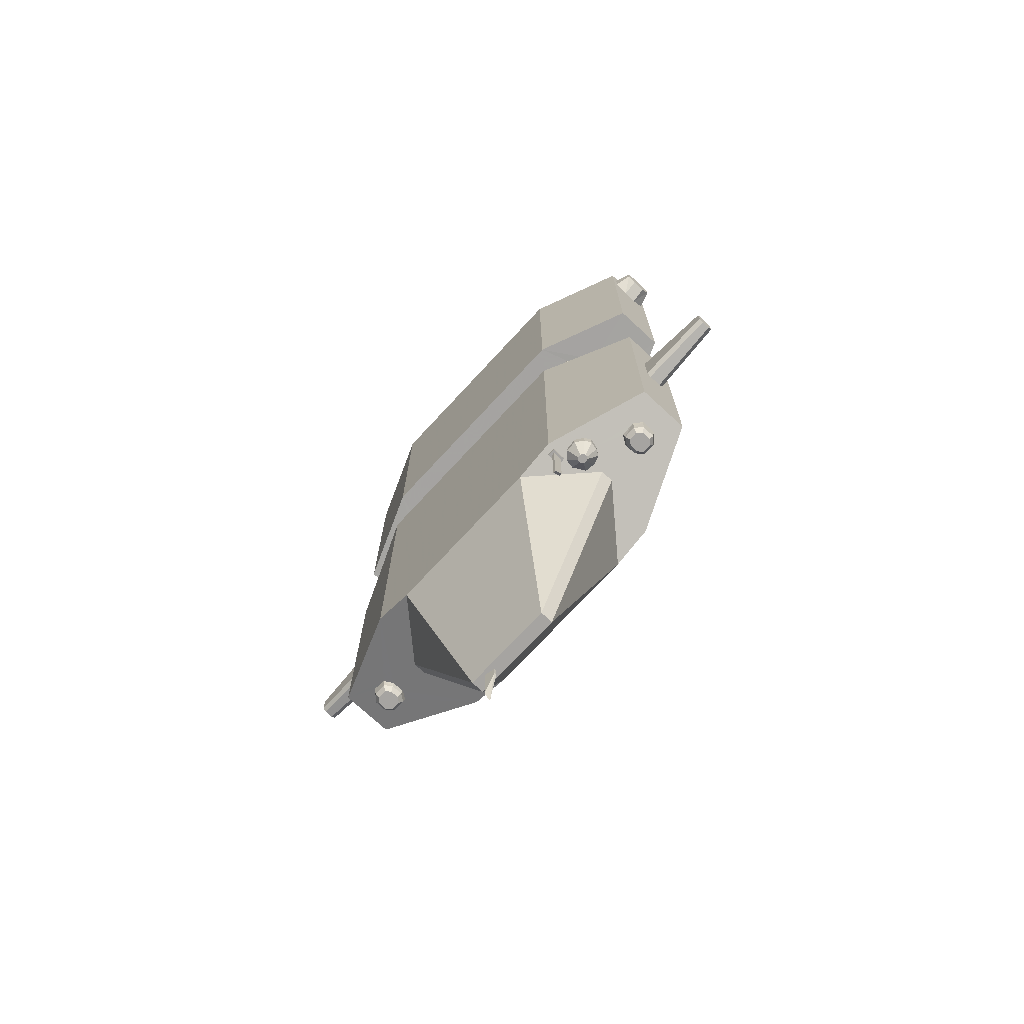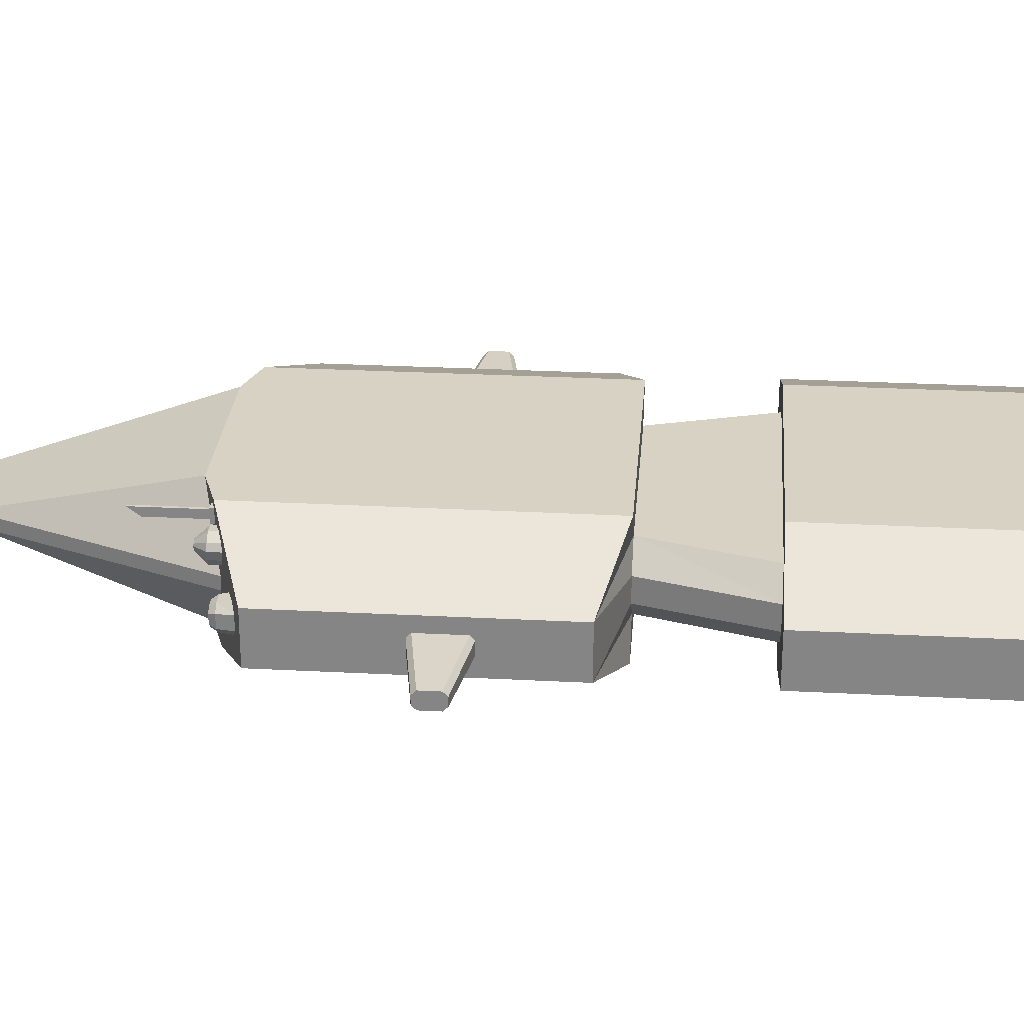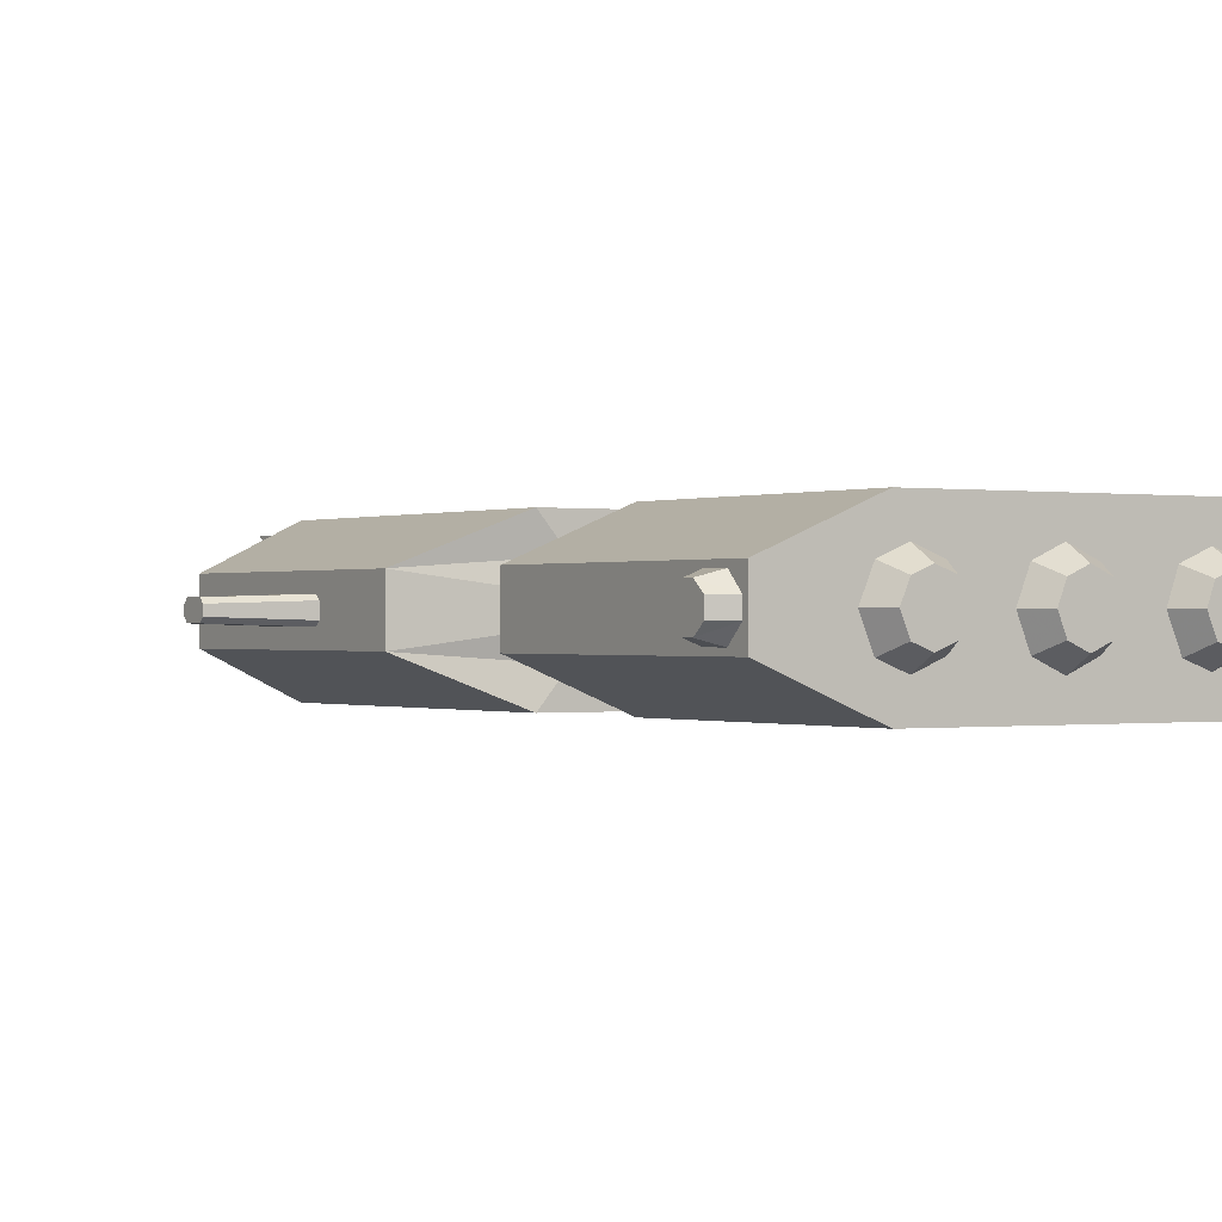
<metadata>
{"format":"obj","ext":"obj","renderer":"f3d","projection":"perspective","resolution":1024,"background":"white","views":[{"elev":-73.5,"azim":-132.8,"up":"+Z"},{"elev":27.7,"azim":-85.4,"up":"+Y"},{"elev":-0.2,"azim":-33.0,"up":"+Y"}]}
</metadata>
<code>
o collision_mesh_Cube
v 7.842 0.9585 -10.44
v 4.394 2.365 -11.64
v 4.394 -2.309 -11.64
v 1.62 0.2571 -19.45
v -1.601 0.2571 -19.45
v 1.62 -0.2009 -19.45
v 7.842 -0.9023 -10.44
v -7.822 0.9585 -10.44
v -7.822 -0.9023 -10.44
v -1.601 -0.2009 -19.45
v -4.88 0.2571 -11.46
v -2.928 -2.309 -12.14
v -4.327 1.187 -11.66
v 4.899 0.2571 -11.46
v 2.948 -2.309 -12.14
v 4.899 -0.2009 -11.46
v 2.948 2.365 -12.14
v 7.842 0.9585 -0.9691
v 4.394 2.365 -0.104
v -4.394 2.365 -0.104
v -4.394 -2.309 -0.104
v 4.394 -2.309 -0.104
v 7.842 -0.9023 -0.9691
v -7.822 0.9585 -0.9691
v -7.822 -0.9023 -0.9691
v 7.842 0.9585 4.012
v 4.394 2.365 4.012
v -4.394 2.365 4.012
v -4.394 -2.309 4.012
v 4.394 -2.309 4.012
v 7.842 -0.9023 4.012
v -7.822 0.9585 4.012
v -7.822 -0.9023 4.012
v 7.842 0.9585 13.03
v 4.394 2.365 13.03
v -4.394 2.365 13.03
v -4.394 -2.309 13.03
v 4.394 -2.309 13.03
v 7.842 -0.9023 13.03
v -7.822 0.9585 13.03
v -7.822 -0.9023 13.03
v 4.354 0.463 -0.104
v 3.502 1.273 -0.104
v -3.482 1.273 -0.104
v -3.482 -1.217 -0.104
v 3.502 -1.217 -0.104
v 4.354 -0.4068 -0.104
v -4.335 0.463 -0.104
v -4.335 -0.4068 -0.104
v 5.592 0.4567 4.023
v 4.766 1.273 4.024
v -4.746 1.273 4.024
v -4.746 -1.217 4.024
v 4.766 -1.217 4.024
v 5.592 -0.4005 4.023
v -5.572 0.4567 4.023
v -5.572 -0.4005 4.023
v -4.387 2.365 -3.568
v -4.383 2.365 -6.577
v -7.822 0.9585 -6.275
v -7.822 0.9585 -3.804
v 7.842 -0.9023 -3.804
v 7.842 -0.9023 -6.275
v 7.842 0.9585 -6.275
v 7.842 0.9585 -3.804
v -4.387 -2.309 -3.568
v -4.383 -2.309 -6.577
v 4.394 -2.309 -6.577
v 4.394 -2.309 -3.568
v 4.394 2.365 -6.577
v 4.394 2.365 -3.568
v -7.822 -0.9023 -3.804
v -7.822 -0.9023 -6.275
v -7.822 0.2598 -5.971
v -7.822 0.4116 -5.818
v -7.822 0.5442 -6.045
v -7.822 0.4116 -4.262
v -7.822 0.2598 -4.109
v -7.822 0.5458 -4.034
v 7.842 -0.3554 -4.262
v 7.842 -0.2036 -4.109
v 7.842 -0.4896 -4.034
v 7.842 -0.2036 -5.971
v 7.842 -0.3554 -5.818
v 7.842 -0.488 -6.045
v 7.842 0.4116 -5.818
v 7.842 0.2598 -5.971
v 7.842 0.5458 -6.046
v 7.842 0.2598 -4.109
v 7.842 0.4116 -4.262
v 7.842 0.5442 -4.035
v -7.822 -0.2036 -4.109
v -7.822 -0.3554 -4.262
v -7.822 -0.488 -4.035
v -7.822 -0.3554 -5.818
v -7.822 -0.2036 -5.971
v -7.822 -0.4896 -6.046
v -10.58 0.3289 -5.377
v -10.58 0.1772 -5.53
v -10.58 0.1772 -4.549
v -10.58 0.3289 -4.703
v 10.6 -0.121 -4.549
v 10.6 -0.2728 -4.703
v 10.6 -0.2728 -5.377
v 10.6 -0.121 -5.53
v 10.6 0.1772 -5.53
v 10.6 0.3289 -5.377
v 10.6 0.3289 -4.703
v 10.6 0.1772 -4.549
v -10.58 -0.2728 -4.703
v -10.58 -0.121 -4.549
v -10.58 -0.121 -5.53
v -10.58 -0.2728 -5.377
v 6.289 -0.4887 -10.98
v 7.055 -0.2279 -10.71
v 7.055 0.2841 -10.71
v 6.289 0.5449 -10.98
v 6.086 -0.1976 -11.05
v 6.086 0.2538 -11.05
v 6.794 -0.4887 -10.8
v 6.794 0.5449 -10.8
v 6.388 -0.306 -11.46
v 6.884 -0.1374 -11.46
v 6.884 0.1936 -11.46
v 6.388 0.3622 -11.46
v 6.257 -0.1178 -11.46
v 6.257 0.174 -11.46
v 6.715 -0.306 -11.46
v 6.715 0.3622 -11.46
v 7.008 0.2592 -11.24
v 6.772 0.4945 -11.24
v 6.772 -0.4383 -11.24
v 6.316 -0.4383 -11.24
v 6.134 0.2318 -11.24
v 6.316 0.4945 -11.24
v 6.134 -0.1756 -11.24
v 7.008 -0.203 -11.24
v -4.654 1.734 -11.54
v -4.374 -2.309 -11.64
v -4.88 -0.2009 -11.46
v -6.269 -0.4887 -10.98
v -7.035 -0.2279 -10.71
v -6.269 0.5449 -10.98
v -6.067 -0.1976 -11.05
v -6.067 0.2538 -11.05
v -6.775 -0.4887 -10.8
v -6.369 -0.306 -11.46
v -6.864 -0.1374 -11.46
v -6.864 0.1936 -11.46
v -6.369 0.3622 -11.46
v -6.238 -0.1178 -11.46
v -6.238 0.174 -11.46
v -6.695 -0.306 -11.46
v -6.695 0.3622 -11.46
v -6.988 0.2592 -11.24
v -6.753 0.4945 -11.24
v -6.753 -0.4383 -11.24
v -6.297 -0.4383 -11.24
v -6.114 0.2318 -11.24
v -6.297 0.4945 -11.24
v -6.114 -0.1756 -11.24
v -6.988 -0.203 -11.24
v -2.928 2.365 -12.14
v -4.564 0.7571 -11.57
v -6.775 0.5449 -10.8
v -5.373 1.021 -11.29
v -4.923 0.7087 -11.45
v -7.035 0.2841 -10.71
v -4.374 2.365 -11.64
v -5.429 1.305 -11.27
v -4.386 1.5 -11.64
v -4.327 1.187 -11.71
v -5.042 1.752 -11.41
v -5.244 0.8061 -11.34
v -5.32 1.535 -11.31
v -4.654 1.734 -11.71
v -4.564 0.7571 -11.71
v -5.373 1.021 -11.71
v -4.923 0.7087 -11.71
v -5.429 1.305 -11.71
v -4.386 1.5 -11.71
v -5.042 1.752 -11.71
v -5.244 0.8061 -11.71
v -5.32 1.535 -11.71
v -4.711 1.217 -12.14
v -4.81 1.383 -12.14
v -4.783 1.087 -12.14
v -5.028 1.167 -12.14
v -4.892 1.073 -12.14
v -5.045 1.253 -12.14
v -4.729 1.312 -12.14
v -4.927 1.388 -12.14
v -4.989 1.102 -12.14
v -5.012 1.322 -12.14
v -4.37 2.117 -11.64
v -4.108 2.117 -11.73
v -4.108 1.621 -11.73
v -4.37 1.621 -11.64
v -4.37 2.117 -11.77
v -4.108 2.117 -11.77
v -4.108 1.621 -11.77
v -4.37 1.621 -11.77
v -4.286 2.023 -11.77
v -4.192 2.023 -11.77
v -4.192 1.715 -11.77
v -4.286 1.715 -11.77
v -4.286 2.023 -14.13
v -4.192 2.023 -14.13
v -4.192 1.715 -13.72
v -4.286 1.715 -13.72
v 0.7916 0.07127 -19.45
v 0.7916 -0.01507 -19.45
v 1.14 0.1432 -19.45
v 1.14 -0.08699 -19.45
v 0.7916 0.07127 -19.85
v 0.7916 -0.01507 -19.85
v 1.14 0.1432 -21.04
v 1.14 -0.08699 -21.29
v -4.394 2.365 10.66
v -7.822 0.9585 10.66
v 7.842 -0.9023 10.66
v 7.842 0.9585 10.66
v -4.394 -2.309 10.66
v 4.394 -2.309 10.66
v 4.394 2.365 10.66
v -7.822 -0.9023 10.66
v -7.822 -0.2162 12.85
v -7.822 -0.7256 12.34
v -3.963 -1.268 13.03
v -7.822 0.7818 12.35
v -7.822 0.2724 12.85
v -3.963 1.324 13.03
v 7.842 0.2817 12.85
v 7.842 0.7818 12.37
v -5.238 0.0281 13.03
v 7.842 -0.7256 12.36
v 7.842 -0.2255 12.85
v -7.822 0.2859 11.01
v -7.822 0.7818 11.5
v -7.822 0.9262 10.73
v 7.842 0.7818 11.49
v 7.842 0.2828 11.01
v 7.842 0.9434 10.69
v 7.842 -0.2266 11.01
v 7.842 -0.7256 11.5
v 7.842 -0.87 10.73
v -7.822 -0.7256 11.52
v -7.822 -0.2297 11.01
v -7.822 -0.8872 10.69
v -8.439 -0.542 12.1
v -8.439 -0.2238 12.46
v -8.439 0.28 12.46
v -8.439 0.5982 12.1
v 8.459 0.5982 12.15
v 8.459 0.28 12.46
v 8.459 -0.2238 12.46
v 8.459 -0.542 12.17
v -8.439 0.5982 11.74
v -8.439 0.2797 11.38
v 8.459 0.2797 11.38
v 8.459 0.5982 11.68
v 8.459 -0.542 11.66
v 8.459 -0.2235 11.38
v -8.439 -0.2235 11.38
v -8.439 -0.542 11.74
v -4.825 0.9733 13.03
v -4.832 -0.9318 13.03
v -3.072 -0.9171 13.03
v -3.066 0.988 13.03
v 3.972 1.336 13.03
v -0.9164 0.9777 13.03
v -0.9164 -0.9215 13.03
v 5.241 0.0281 13.03
v 3.141 -0.9877 13.03
v 4.899 -0.9027 13.03
v 4.802 1.047 13.03
v 3.044 0.9558 13.03
v 0.9164 0.9777 13.03
v 0.9164 -0.9215 13.03
v 2.702 0.0281 13.03
v 3.972 -1.279 13.03
v -2.689 0.0281 13.03
v -1.302 0.0281 13.03
v 1.302 0.0281 13.03
v 0 1.378 13.03
v 0 -1.321 13.03
v -3.962 -0.8344 13.77
v -3.962 0.8906 13.77
v -4.81 0.0281 13.77
v 3.972 0.0281 13.77
v -4.535 0.657 13.77
v -4.54 -0.6106 13.77
v -3.369 -0.6008 13.77
v -3.365 0.6668 13.77
v 3.972 0.898 13.77
v -0.6097 0.6599 13.77
v -0.6097 -0.6037 13.77
v 4.816 0.0281 13.77
v 3.419 -0.6477 13.77
v 4.589 -0.5912 13.77
v 4.524 0.706 13.77
v 3.354 0.6454 13.77
v 0.6097 0.6599 13.77
v 0.6097 -0.6037 13.77
v 3.127 0.0281 13.77
v 3.972 -0.8418 13.77
v -3.114 0.0281 13.77
v -3.962 0.0281 13.77
v -0.8665 0.0281 13.77
v 0.8665 0.0281 13.77
v 0 0.926 13.77
v 0 -0.8698 13.77
v 0 0.0281 13.77
f 212 216 218
f 16 15 6
f 17 14 4
f 16 6 4
f 12 10 6
f 3 15 16
f 160 150 152
f 17 2 14
f 61 24 20
f 62 65 18
f 69 22 21
f 65 71 19
f 62 23 22
f 72 66 21
f 72 25 24
f 71 58 20
f 31 55 50
f 20 44 43
f 25 21 45
f 18 19 43
f 32 56 57
f 23 18 42
f 30 54 55
f 29 53 54
f 220 40 36
f 251 252 259
f 223 224 38
f 222 225 35
f 221 39 38
f 223 37 41
f 226 249 248
f 225 219 36
f 286 279 304
f 269 294 307
f 44 48 56
f 42 50 55
f 45 46 54
f 43 51 50
f 46 47 55
f 45 53 57
f 49 57 56
f 44 52 51
f 27 26 50
f 24 48 44
f 29 33 57
f 21 22 46
f 28 27 51
f 23 47 46
f 24 25 49
f 28 52 56
f 59 60 61
f 7 1 64
f 97 96 74
f 68 69 66
f 2 70 64
f 70 71 65
f 3 7 63
f 68 63 62
f 67 66 72
f 9 73 60
f 84 104 103
f 70 59 58
f 96 112 99
f 89 81 102
f 72 94 93
f 93 110 113
f 86 90 108
f 63 85 84
f 77 75 98
f 92 78 100
f 104 105 106
f 87 106 105
f 88 87 83
f 98 99 112
f 65 91 90
f 82 81 89
f 79 78 92
f 74 75 76
f 77 78 79
f 80 81 82
f 83 84 85
f 86 87 88
f 89 90 91
f 92 93 94
f 95 96 97
f 110 93 92
f 101 100 78
f 98 75 74
f 113 112 96
f 108 90 89
f 103 102 81
f 104 84 83
f 107 106 87
f 60 76 75
f 135 125 127
f 120 115 7
f 117 2 1
f 116 1 7
f 118 16 14
f 118 114 3
f 119 14 2
f 133 122 128
f 131 130 124
f 124 123 128
f 125 129 128
f 125 122 126
f 133 136 126
f 134 127 126
f 137 123 124
f 135 131 129
f 132 128 123
f 117 135 134
f 120 114 133
f 116 130 131
f 114 118 136
f 119 134 136
f 115 137 130
f 121 131 135
f 115 120 132
f 144 141 139
f 158 147 153
f 156 155 149
f 149 148 153
f 150 154 153
f 150 147 151
f 158 161 151
f 159 152 151
f 162 148 149
f 160 156 154
f 157 153 148
f 143 160 159
f 146 141 158
f 141 144 161
f 145 159 161
f 164 163 11
f 11 163 5
f 142 146 157
f 139 12 15
f 146 142 9
f 163 164 13
f 12 139 140
f 169 8 60
f 3 68 67
f 139 67 73
f 2 169 59
f 169 2 17
f 144 140 11
f 169 173 8
f 12 140 10
f 11 5 10
f 163 17 4
f 174 166 143
f 114 120 7
f 138 173 169
f 164 167 145
f 167 174 145
f 170 8 175
f 8 168 165
f 116 121 1
f 170 166 178
f 168 155 156
f 142 162 155
f 165 156 160
f 168 8 9
f 166 165 143
f 8 173 175
f 175 173 182
f 166 174 183
f 138 171 181
f 170 175 184
f 171 13 172
f 167 164 177
f 174 167 179
f 164 177 172
f 173 138 176
f 180 178 188
f 182 192 194
f 183 193 188
f 181 191 186
f 180 184 194
f 181 172 185
f 177 187 189
f 183 179 189
f 176 186 192
f 177 187 185
f 193 188 189
f 187 189 185
f 186 189 194
f 192 186 194
f 188 190 194
f 188 194 189
f 186 191 185
f 189 186 185
f 195 169 163
f 197 196 163
f 198 197 13
f 195 199 202
f 198 138 169
f 198 171 138
f 13 197 163
f 206 203 207
f 198 202 201
f 197 201 200
f 195 196 200
f 203 199 200
f 204 200 201
f 205 201 202
f 206 202 199
f 207 208 209
f 206 210 209
f 205 209 208
f 204 208 207
f 212 10 5
f 213 4 6
f 211 5 4
f 212 214 6
f 215 217 218
f 211 213 217
f 213 214 218
f 211 215 216
f 32 220 219
f 26 222 221
f 30 224 223
f 27 225 222
f 31 221 224
f 29 223 226
f 33 226 220
f 28 219 225
f 228 250 265
f 234 254 261
f 233 237 256
f 248 264 259
f 242 260 263
f 222 243 242
f 260 256 263
f 230 239 258
f 236 245 262
f 238 239 240
f 241 242 243
f 244 245 246
f 247 248 249
f 258 239 238
f 265 264 248
f 262 245 244
f 261 260 242
f 227 251 250
f 237 236 257
f 233 255 254
f 231 230 253
f 227 231 252
f 41 267 235
f 37 268 229
f 36 40 266
f 38 39 275
f 34 276 273
f 35 277 270
f 279 38 274
f 35 278 277
f 279 284 310
f 279 274 280
f 275 300 306
f 278 303 310
f 275 273 298
f 286 312 297
f 268 282 307
f 276 301 298
f 237 233 34
f 231 227 41
f 245 236 39
f 239 230 40
f 34 234 241
f 41 228 247
f 227 228 41
f 230 231 40
f 233 234 34
f 236 237 39
f 271 36 269
f 36 271 285
f 38 279 286
f 283 271 269
f 37 272 268
f 268 293 287
f 266 235 289
f 285 271 296
f 287 293 307
f 298 301 295
f 289 292 287
f 289 308 288
f 288 308 307
f 306 300 298
f 306 290 305
f 305 290 295
f 309 297 312
f 310 313 312
f 311 313 310
f 311 296 309
f 277 280 305
f 232 266 291
f 269 232 288
f 271 283 309
f 276 270 295
f 277 302 295
f 285 311 303
f 274 299 305
f 272 297 309
f 267 292 289
f 274 281 306
f 267 229 287
f 214 212 218
f 14 16 4
f 15 12 6
f 159 160 152
f 58 61 20
f 23 62 18
f 66 69 21
f 18 65 19
f 69 62 22
f 25 72 21
f 61 72 24
f 19 71 20
f 26 31 50
f 19 20 43
f 49 25 45
f 42 18 43
f 33 32 57
f 47 23 42
f 31 30 55
f 30 29 54
f 219 220 36
f 258 259 253
f 34 222 35
f 264 265 250
f 264 251 259
f 264 250 251
f 37 223 38
f 259 252 253
f 224 221 38
f 226 223 41
f 248 238 220
f 238 240 220
f 312 286 304
f 35 225 36
f 226 248 220
f 282 269 307
f 52 44 56
f 47 42 55
f 53 45 54
f 42 43 50
f 54 46 55
f 49 45 57
f 48 49 56
f 43 44 51
f 51 27 50
f 20 24 44
f 53 29 57
f 45 21 46
f 52 28 51
f 22 23 46
f 48 24 49
f 32 28 56
f 58 59 61
f 63 7 64
f 60 73 97
f 60 97 76
f 67 68 66
f 1 2 64
f 97 74 76
f 64 70 65
f 68 3 63
f 69 68 62
f 73 67 72
f 8 9 60
f 80 84 103
f 71 70 58
f 74 96 99
f 109 89 102
f 93 95 73
f 95 97 73
f 107 86 108
f 95 93 113
f 72 93 73
f 84 80 62
f 80 82 62
f 111 92 100
f 101 77 98
f 63 84 62
f 63 64 88
f 108 109 102
f 108 103 107
f 83 87 105
f 103 104 107
f 108 102 103
f 104 106 107
f 63 88 85
f 98 110 101
f 110 111 100
f 88 83 85
f 110 98 113
f 65 82 91
f 98 112 113
f 86 88 64
f 110 100 101
f 86 65 90
f 65 62 82
f 86 64 65
f 72 61 79
f 72 79 94
f 82 89 91
f 111 110 92
f 77 101 78
f 79 92 94
f 99 98 74
f 95 113 96
f 109 108 89
f 80 103 81
f 105 104 83
f 86 107 87
f 121 117 1
f 77 79 61
f 77 60 75
f 134 135 127
f 77 61 60
f 115 116 7
f 119 118 14
f 16 118 3
f 117 119 2
f 132 133 128
f 129 131 124
f 129 124 128
f 122 125 128
f 127 125 126
f 122 133 126
f 136 134 126
f 130 137 124
f 125 135 129
f 137 132 123
f 119 117 134
f 132 120 133
f 121 116 131
f 133 114 136
f 118 119 136
f 116 115 130
f 117 121 135
f 137 115 132
f 140 144 139
f 157 158 153
f 154 156 149
f 154 149 153
f 147 150 153
f 152 150 151
f 147 158 151
f 161 159 151
f 155 162 149
f 150 160 154
f 162 157 148
f 145 143 159
f 157 146 158
f 158 141 161
f 144 145 161
f 162 142 157
f 3 139 15
f 141 146 139
f 59 169 60
f 139 3 67
f 146 9 139
f 9 139 73
f 70 2 59
f 163 169 17
f 145 144 11
f 140 11 10
f 5 163 4
f 145 174 143
f 3 114 7
f 11 164 145
f 8 165 170
f 180 170 178
f 165 168 156
f 165 166 170
f 168 142 155
f 143 165 160
f 142 168 9
f 184 175 182
f 178 166 183
f 176 138 181
f 180 170 184
f 181 171 172
f 179 167 177
f 183 174 179
f 13 164 172
f 182 173 176
f 190 180 188
f 184 182 194
f 178 183 188
f 176 181 186
f 190 180 194
f 191 181 185
f 179 177 189
f 193 183 189
f 182 176 192
f 172 177 185
f 196 195 163
f 171 198 13
f 198 195 202
f 195 198 169
f 210 206 207
f 197 198 201
f 196 197 200
f 199 195 200
f 204 203 200
f 205 204 201
f 206 205 202
f 203 206 199
f 210 207 209
f 205 206 209
f 204 205 208
f 203 204 207
f 211 212 5
f 214 213 6
f 213 211 4
f 10 212 6
f 216 215 218
f 215 211 217
f 217 213 218
f 212 211 216
f 28 32 219
f 31 26 221
f 29 30 223
f 26 27 222
f 30 31 224
f 33 29 226
f 32 33 220
f 27 28 225
f 247 228 265
f 241 234 261
f 255 233 256
f 238 248 259
f 244 242 263
f 242 244 221
f 244 246 221
f 256 260 255
f 262 263 257
f 222 242 221
f 260 261 254
f 253 230 258
f 260 254 255
f 257 236 262
f 263 256 257
f 259 258 238
f 247 265 248
f 263 262 244
f 241 261 242
f 228 227 250
f 256 237 257
f 234 233 254
f 252 231 253
f 251 227 252
f 235 266 40
f 41 37 267
f 40 41 235
f 232 269 36
f 232 36 266
f 37 229 267
f 281 38 275
f 281 274 38
f 34 35 276
f 273 275 39
f 39 34 273
f 304 279 310
f 278 284 277
f 35 270 276
f 281 275 306
f 284 278 310
f 284 279 280
f 284 280 277
f 300 275 298
f 272 286 297
f 293 268 307
f 273 276 298
f 39 237 34
f 40 231 41
f 246 245 221
f 240 239 220
f 34 241 222
f 245 39 221
f 286 272 37
f 239 40 220
f 241 243 222
f 41 247 226
f 247 249 226
f 285 278 35
f 35 36 285
f 272 283 268
f 37 38 286
f 282 283 269
f 291 266 289
f 283 282 268
f 229 268 287
f 311 285 296
f 308 287 307
f 290 298 295
f 308 289 287
f 291 289 288
f 294 288 307
f 290 306 298
f 299 306 305
f 302 305 295
f 313 309 312
f 304 310 312
f 303 311 310
f 313 311 309
f 302 277 305
f 288 232 291
f 294 269 288
f 296 271 309
f 301 276 295
f 270 277 295
f 278 285 303
f 280 274 305
f 283 272 309
f 235 267 289
f 299 274 306
f 292 267 287

</code>
